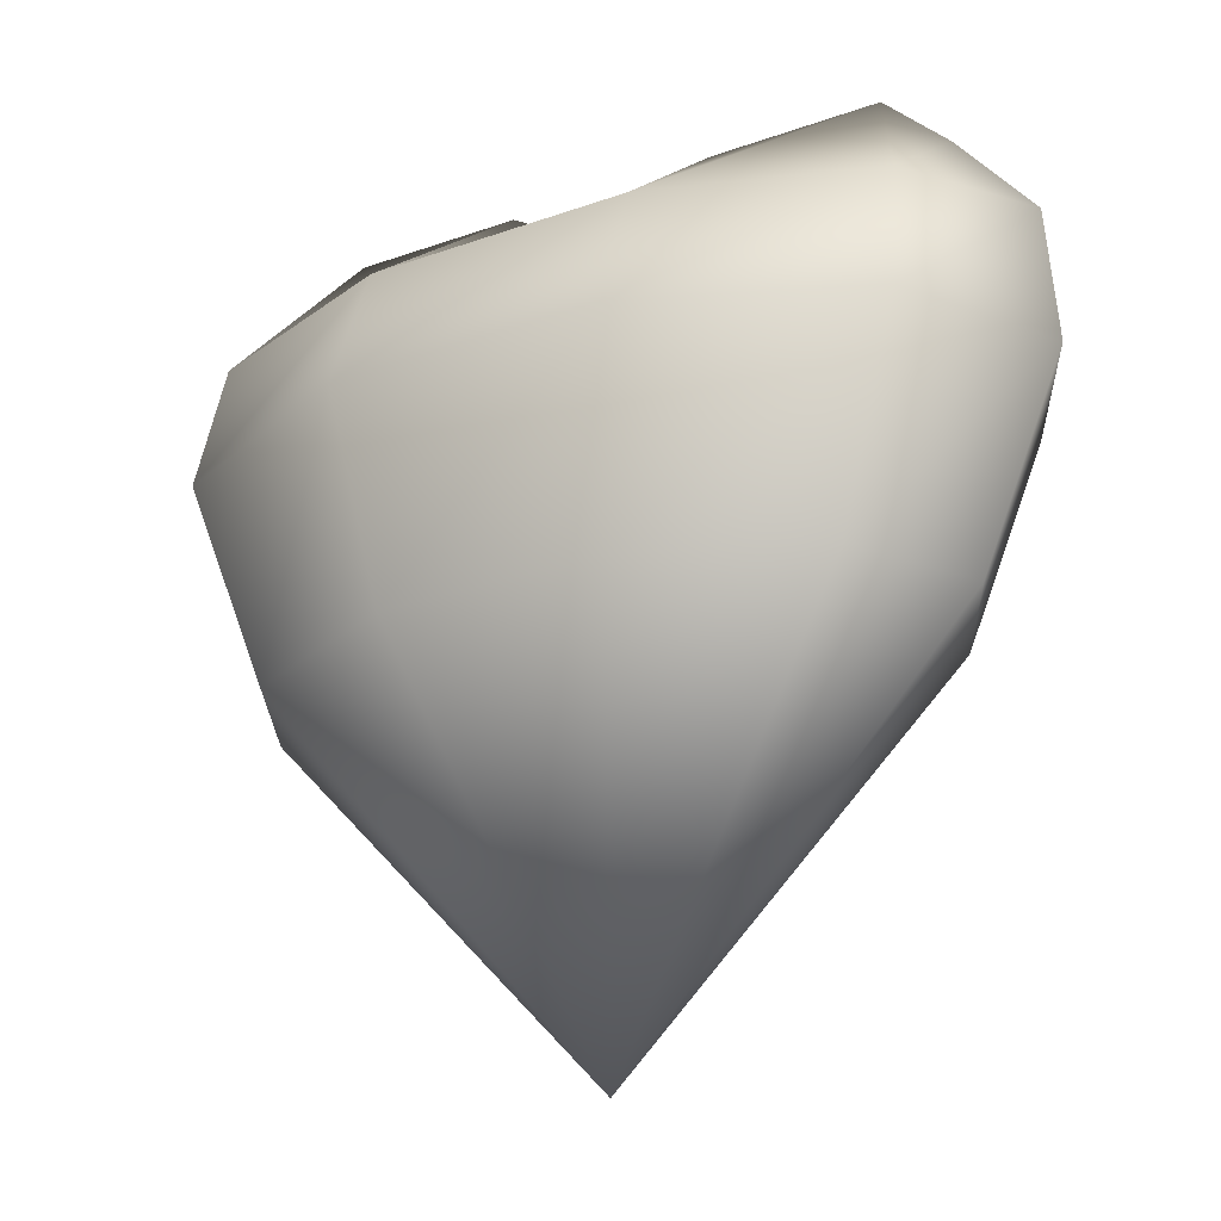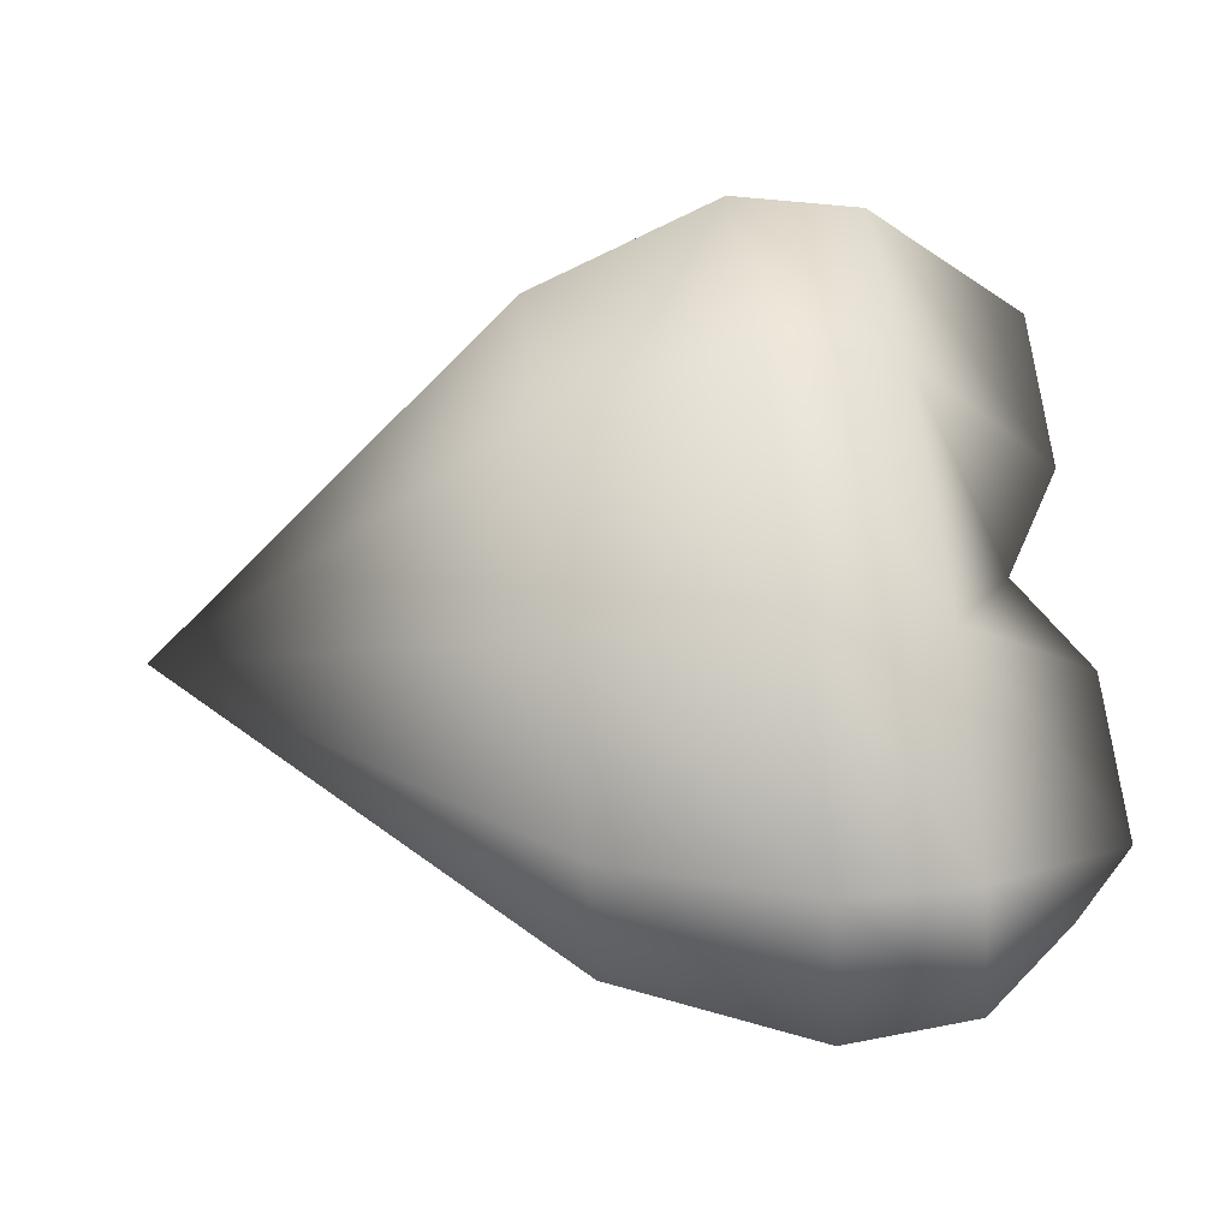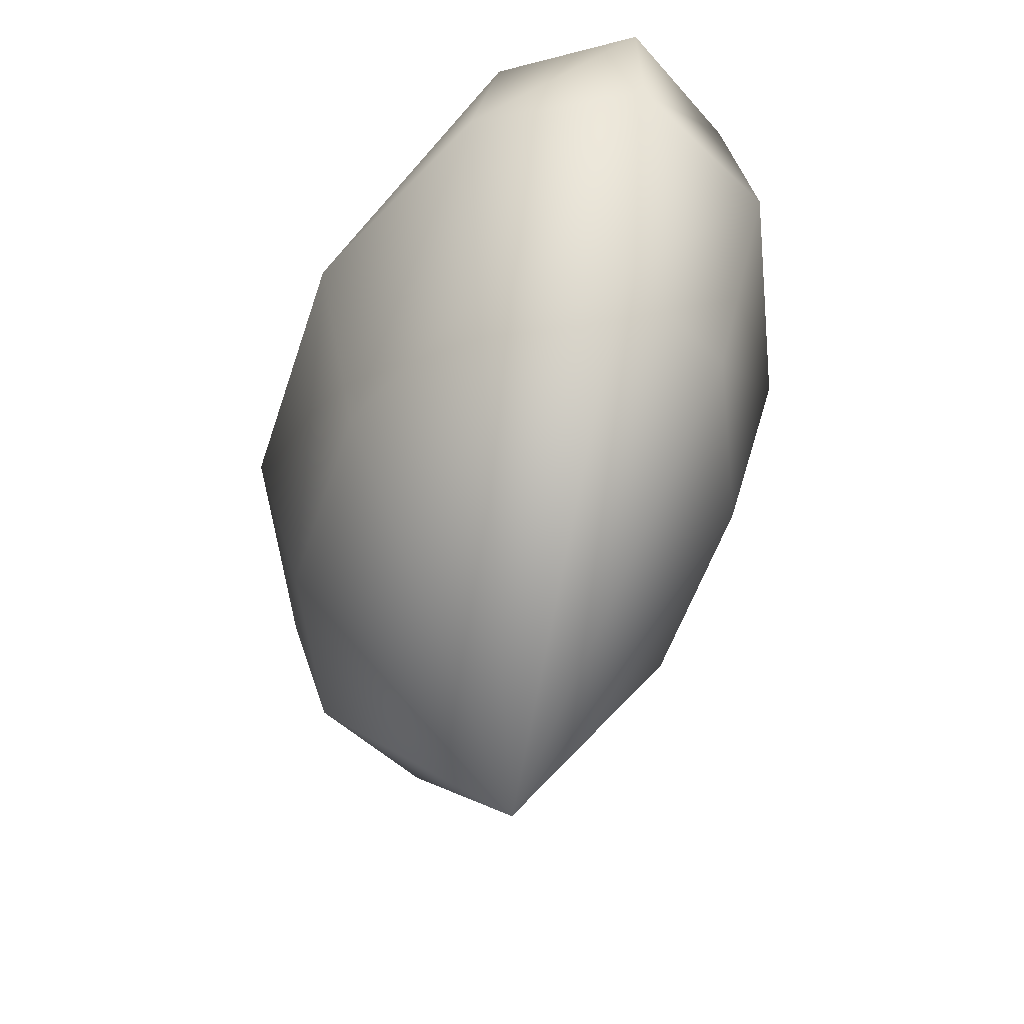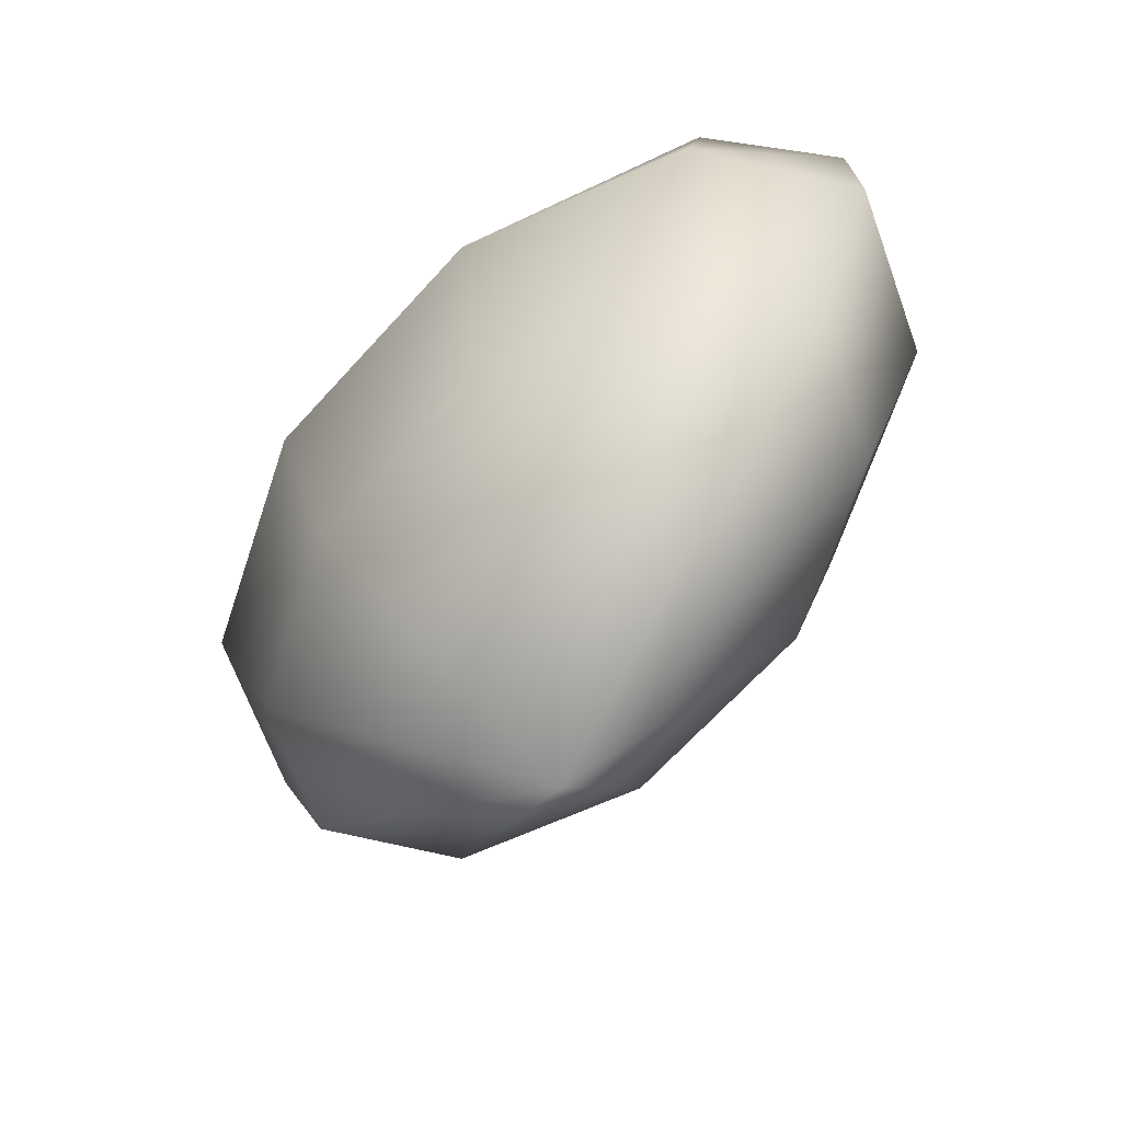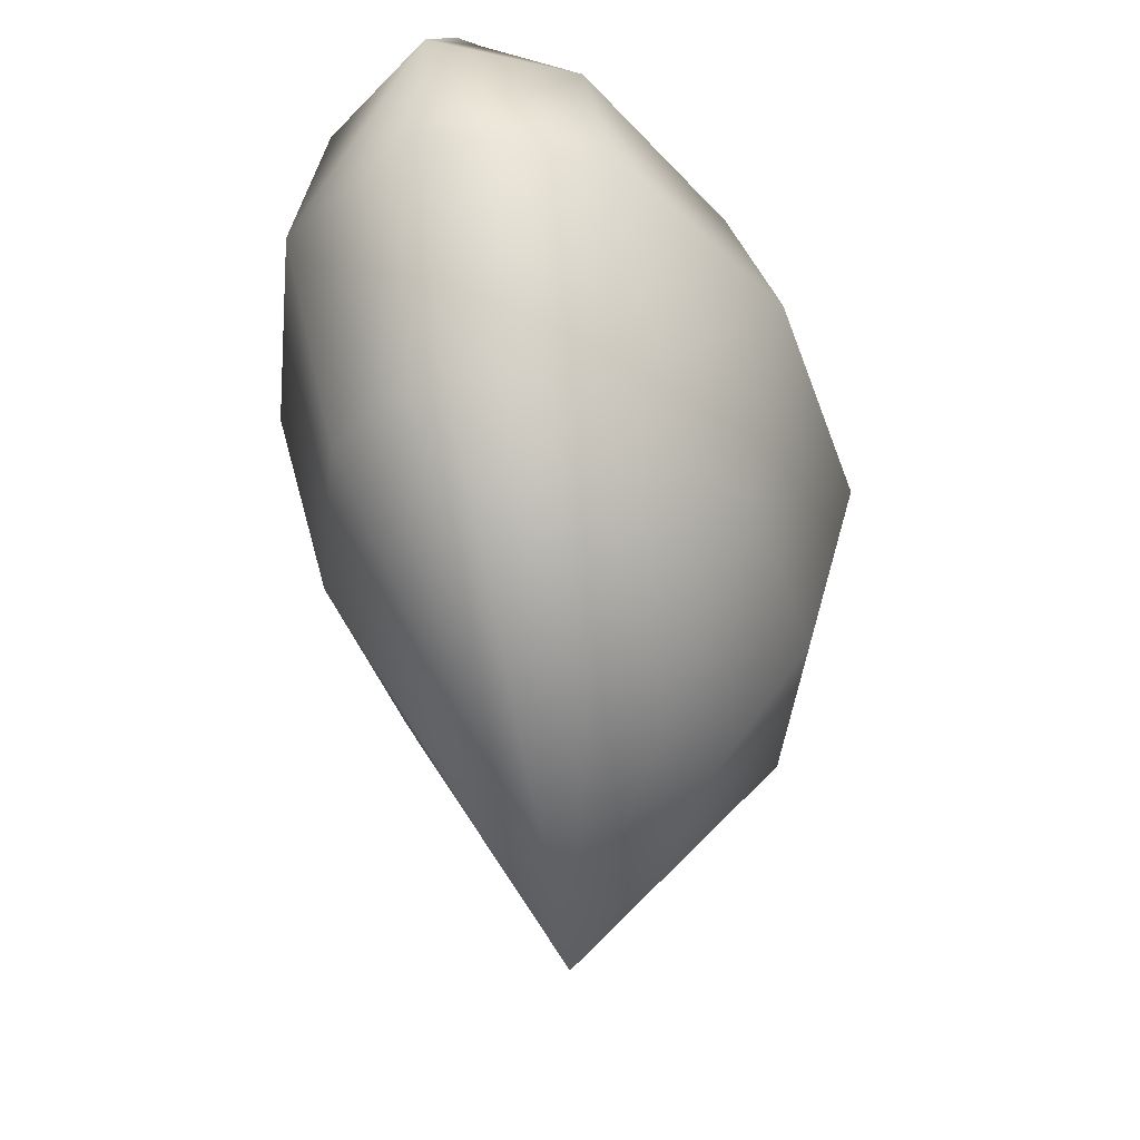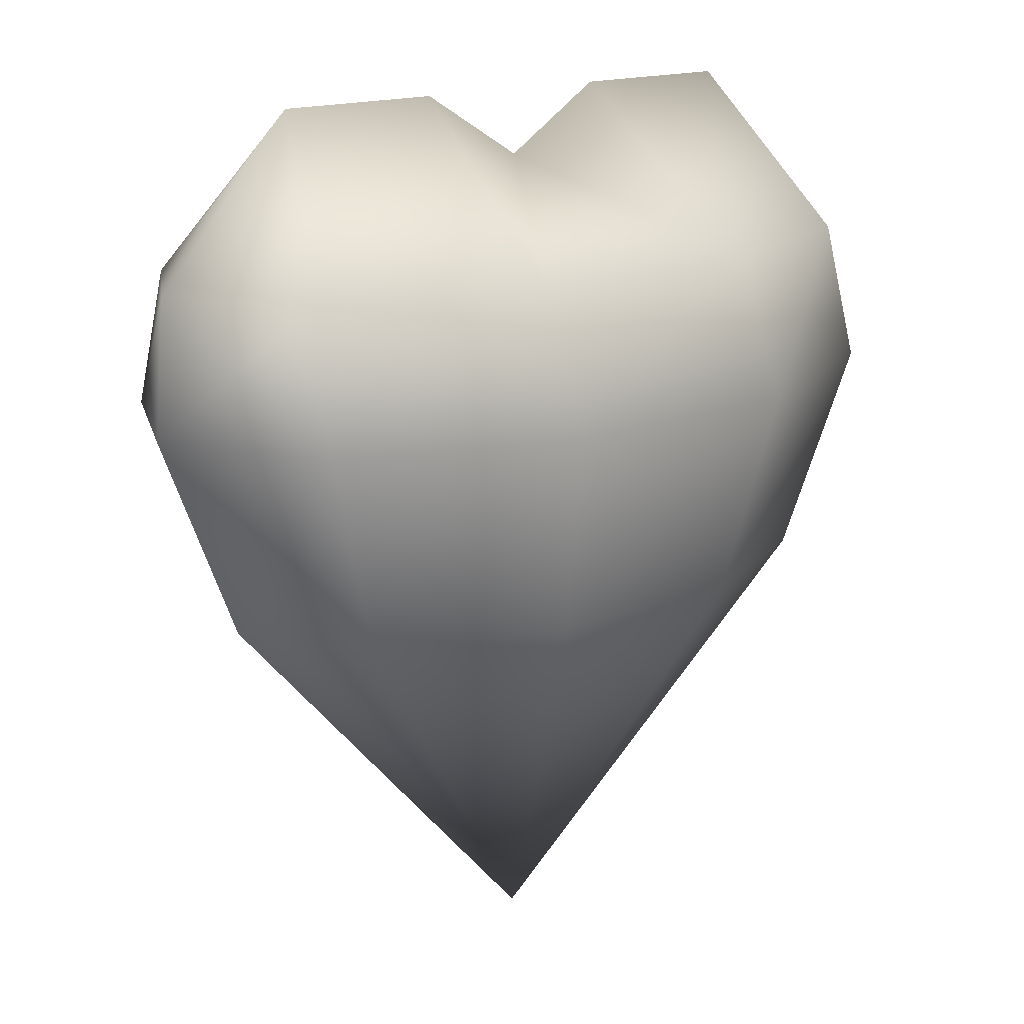
<metadata>
{"format":"obj","ext":"obj","renderer":"f3d","projection":"perspective","resolution":1024,"background":"white","views":[{"elev":-25.2,"azim":30.0,"up":"+Y"},{"elev":65.2,"azim":83.5,"up":"+Z"},{"elev":-51.0,"azim":72.5,"up":"+Y"},{"elev":-65.4,"azim":48.1,"up":"+Y"},{"elev":-40.2,"azim":-72.2,"up":"+Y"},{"elev":15.5,"azim":-41.5,"up":"+Y"}]}
</metadata>
<code>
g default
v -8.972 2.49 0.2818
v -9.548 2.49 0.03003
v -10.26 2.49 0.03003
v -10.84 2.49 0.2818
v -11.06 2.495 0.6891
v -10.84 2.49 1.096
v -10.26 2.49 1.348
v -9.548 2.49 1.348
v -8.972 2.49 1.096
v -8.752 2.495 0.6891
v -8.752 3.156 0.1856
v -9.464 3.156 -0.1256
v -10.34 3.156 -0.1256
v -11.06 3.156 0.1856
v -11.33 3.156 0.6891
v -11.06 3.156 1.193
v -10.34 3.156 1.504
v -9.464 3.156 1.504
v -8.752 3.156 1.193
v -8.48 3.156 0.6891
v -8.779 3.596 0.2884
v -9.474 3.596 0.04072
v -10.33 3.596 0.04072
v -11.03 3.596 0.2884
v -11.29 3.596 0.6891
v -11.03 3.596 1.09
v -10.33 3.596 1.338
v -9.474 3.596 1.338
v -8.779 3.596 1.09
v -8.514 3.596 0.6891
v -8.985 4.119 0.6891
v -9.553 4.119 0.6891
v -10.25 4.119 0.6891
v -10.82 4.119 0.6891
v -11.04 3.906 0.6891
v -8.768 3.906 0.6891
v -9.904 1.243 0.6891
v -9.895 3.906 0.6891
g pSphere1
f 2 1 37
f 3 2 37
f 4 3 37
f 5 4 37
f 6 5 37
f 7 6 37
f 8 7 37
f 9 8 37
f 10 9 37
f 1 10 37
f 12 11 1 2
f 13 12 2 3
f 14 13 3 4
f 15 14 4 5
f 16 15 5 6
f 17 16 6 7
f 18 17 7 8
f 19 18 8 9
f 20 19 9 10
f 11 20 10 1
f 11 12 22 21
f 12 13 23 22
f 13 14 24 23
f 14 15 25 24
f 15 16 26 25
f 16 17 27 26
f 17 18 28 27
f 18 19 29 28
f 19 20 30 29
f 20 11 21 30
f 21 22 32 31
f 38 23 33
f 23 24 34 33
f 24 25 35 34
f 25 26 34 35
f 26 27 33 34
f 38 28 32
f 28 29 31 32
f 29 30 36 31
f 30 21 31 36
f 27 28 38
f 27 38 33
f 22 23 38
f 22 38 32

</code>
